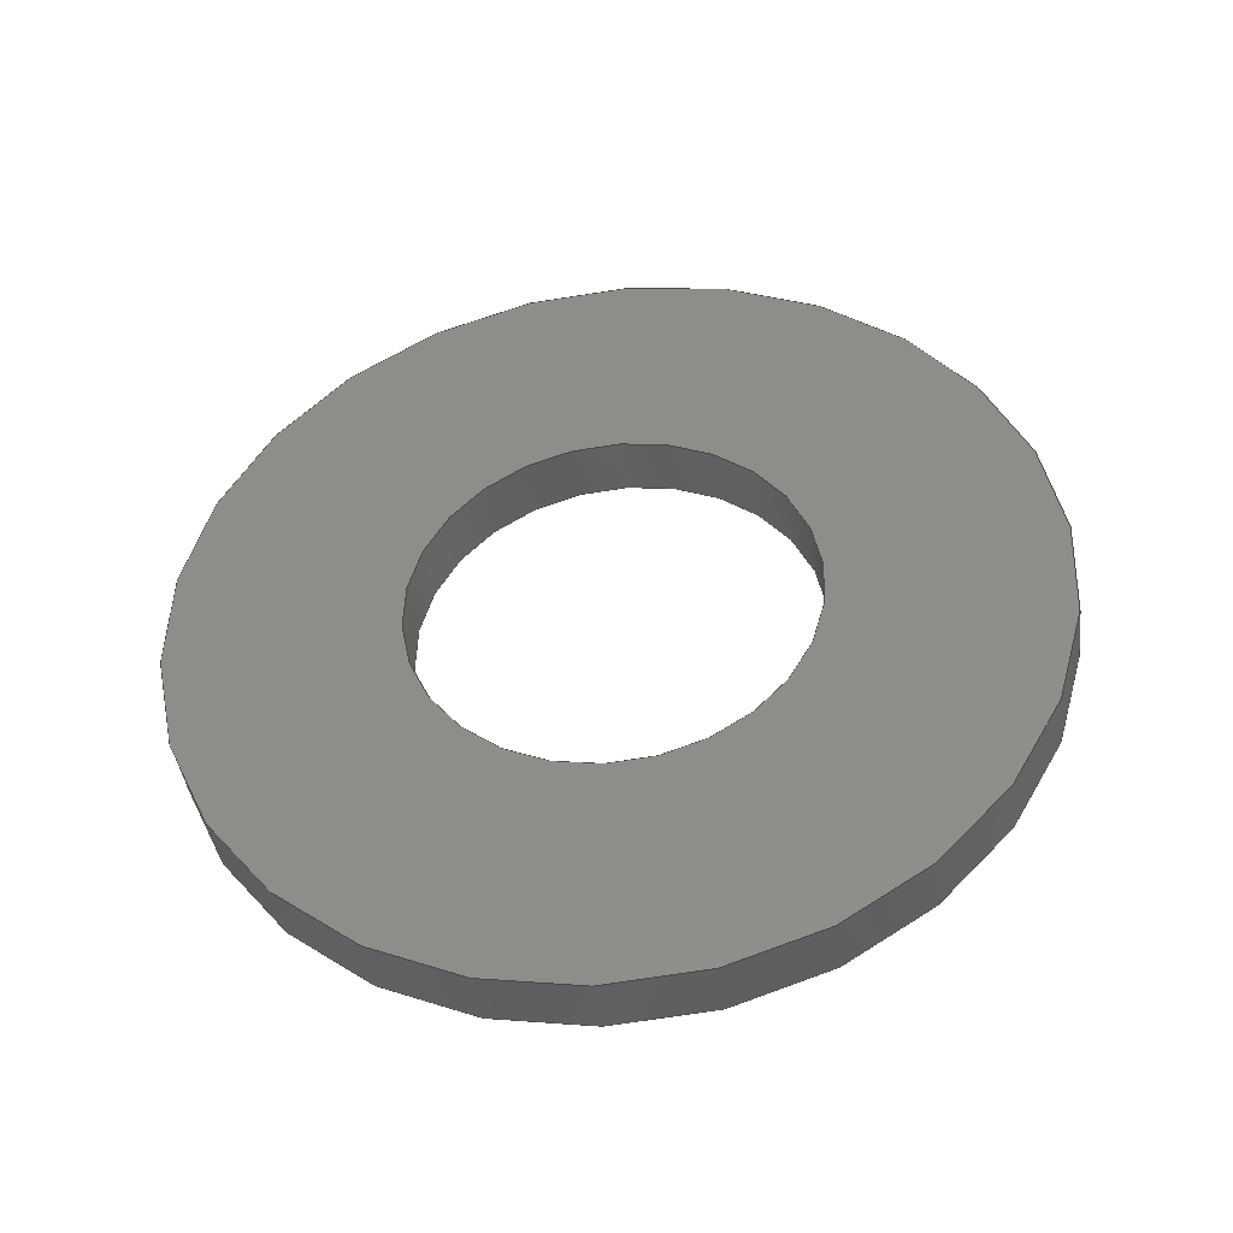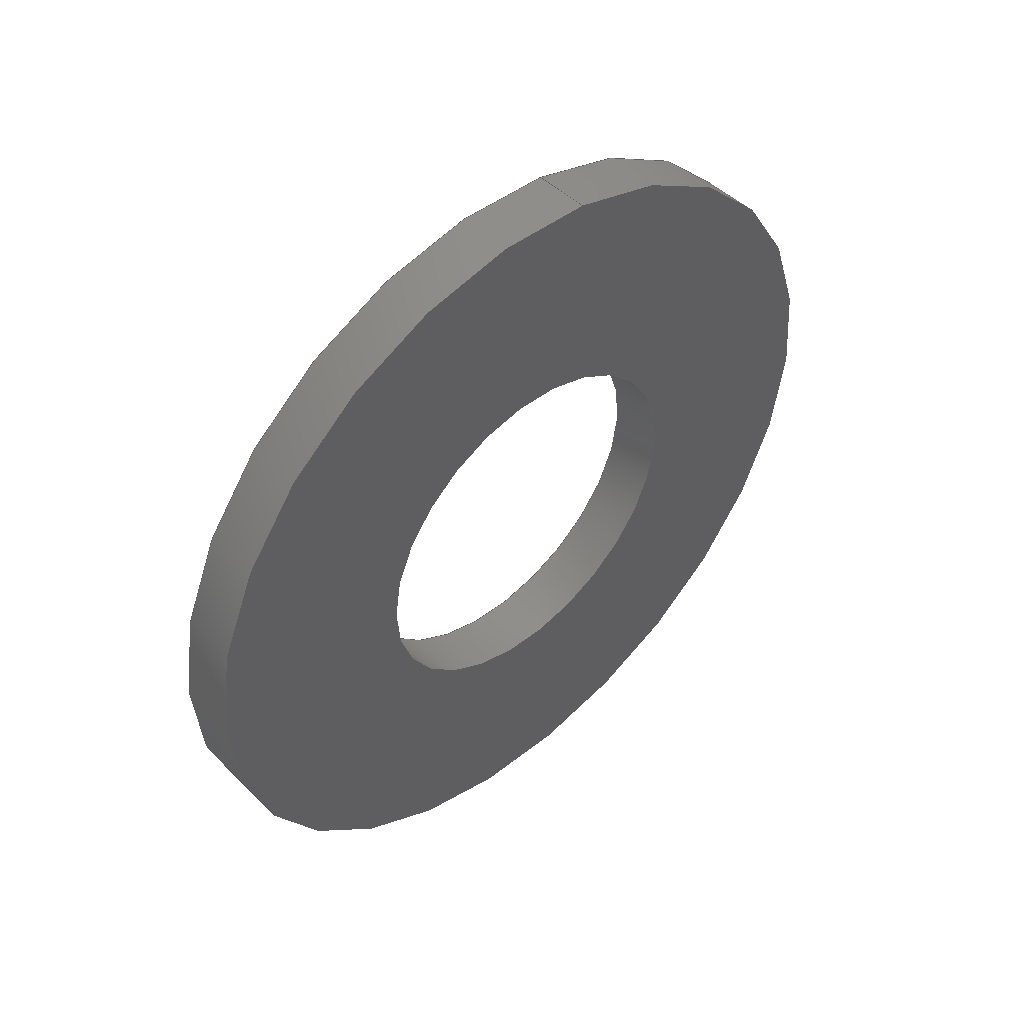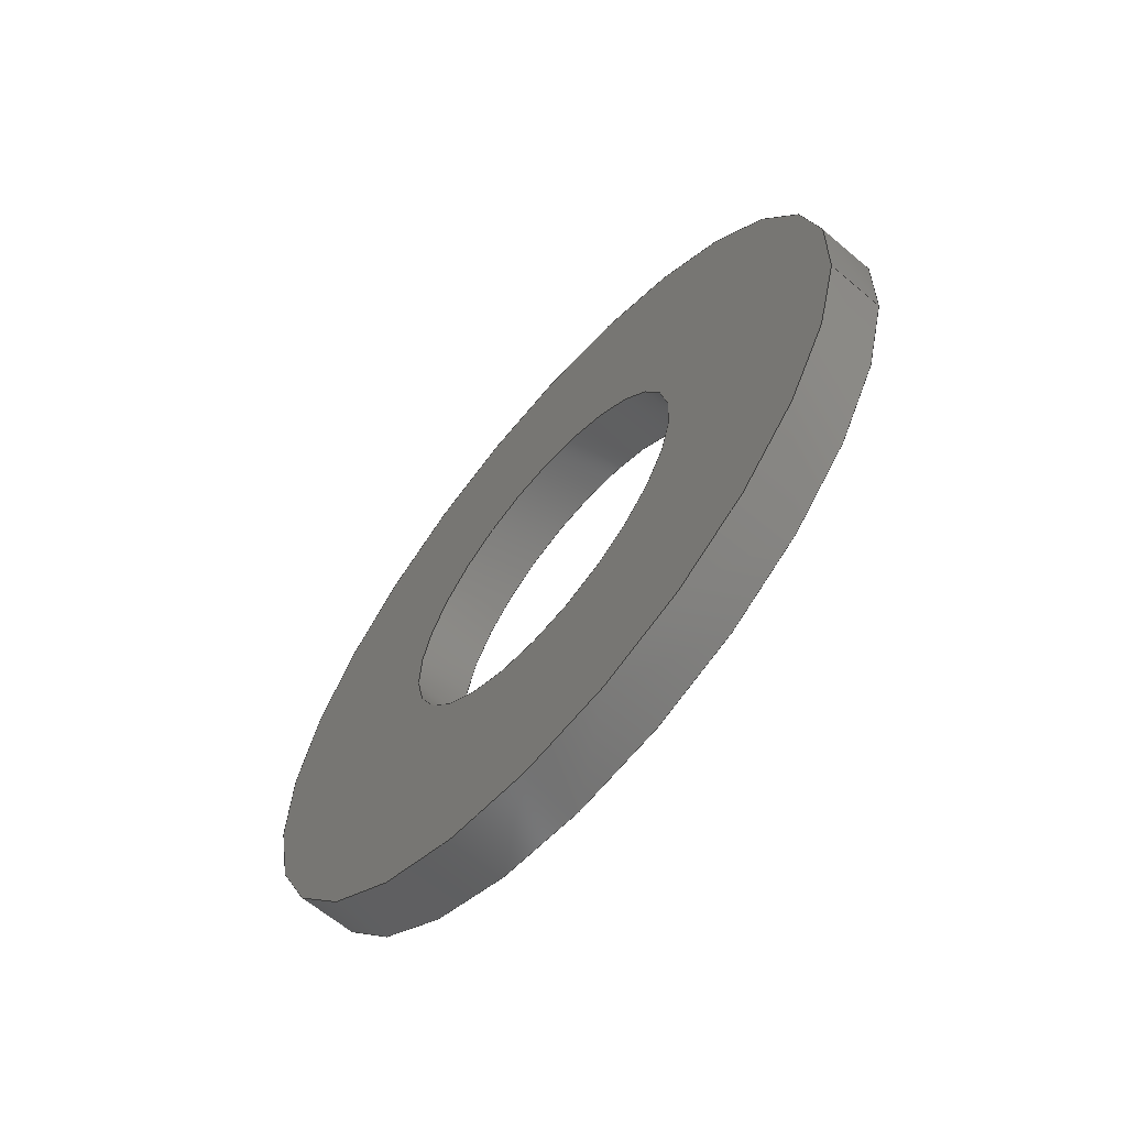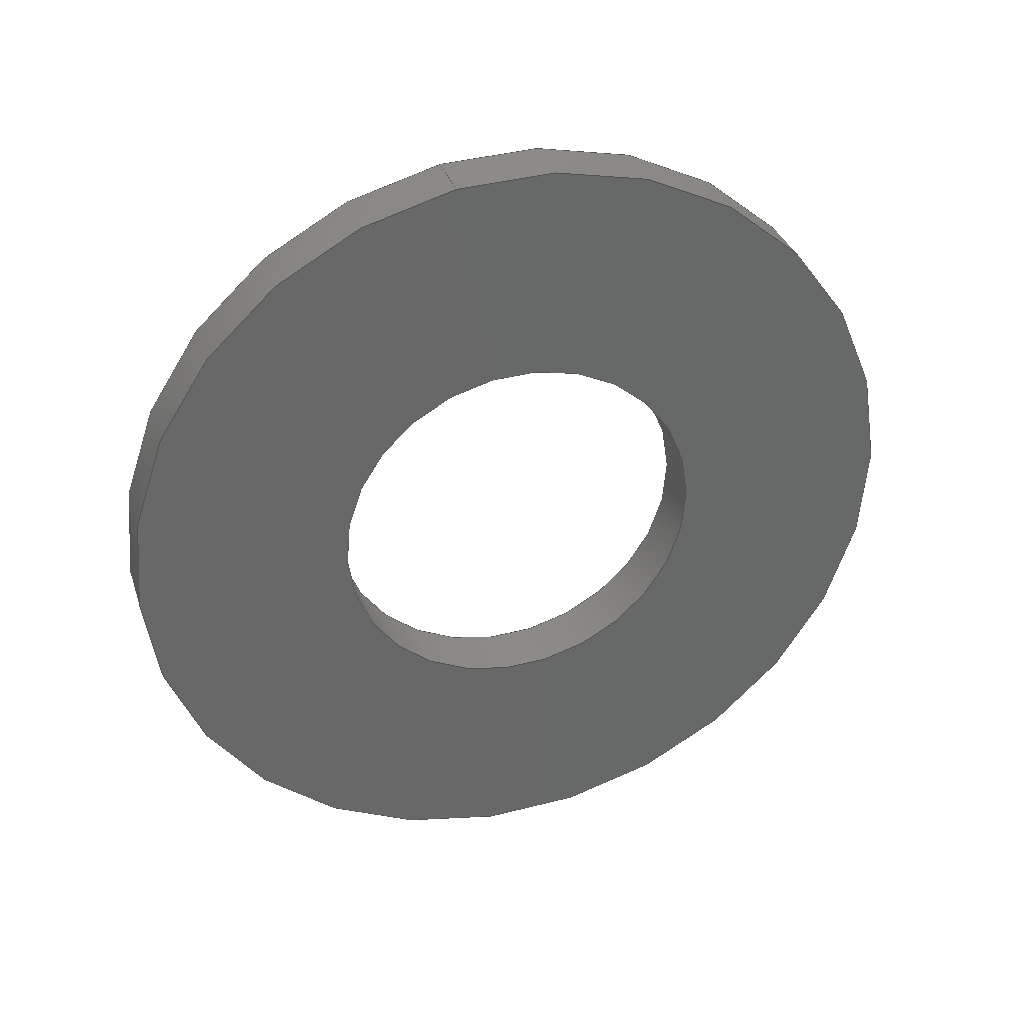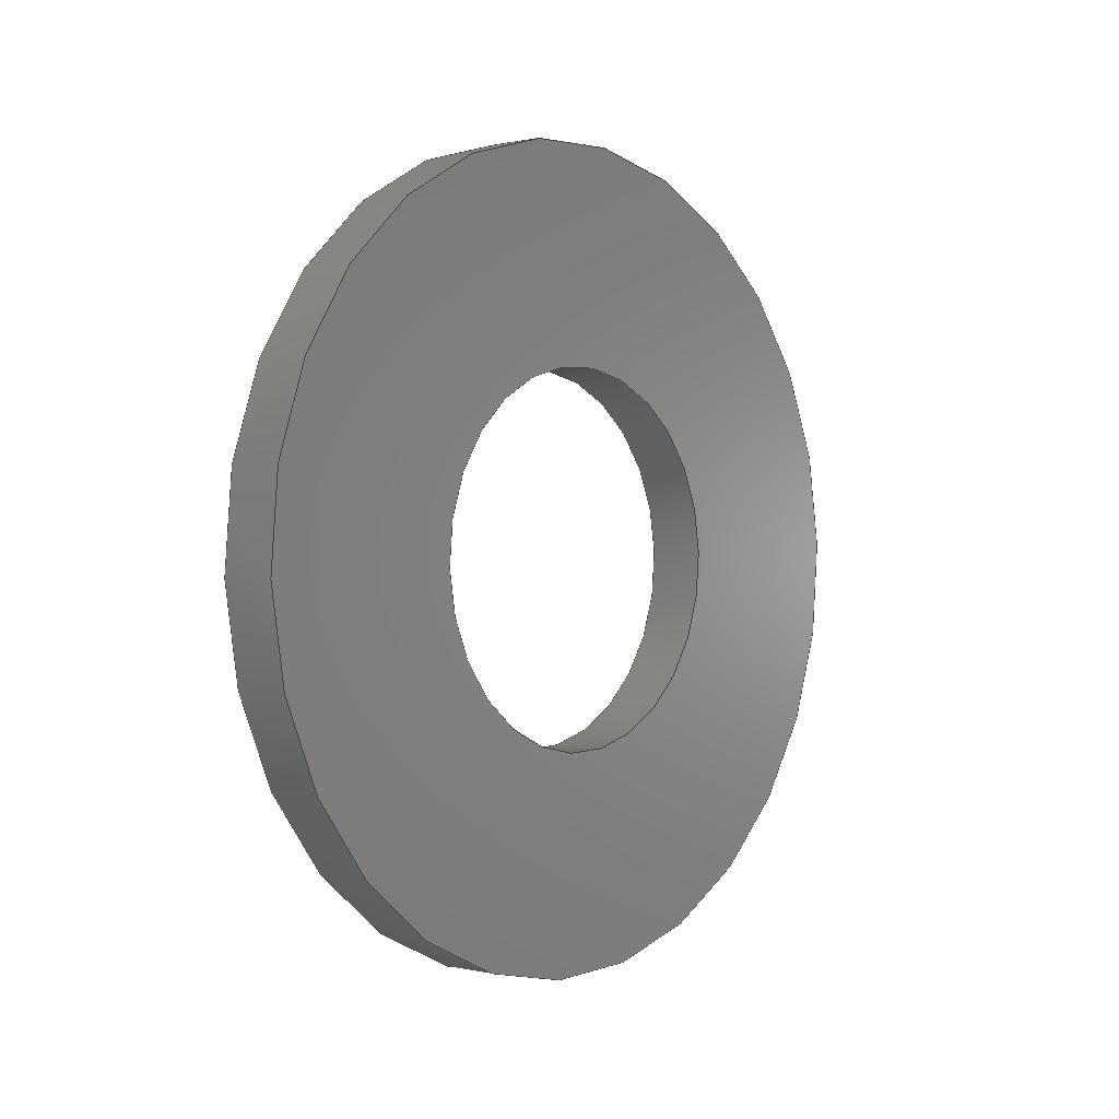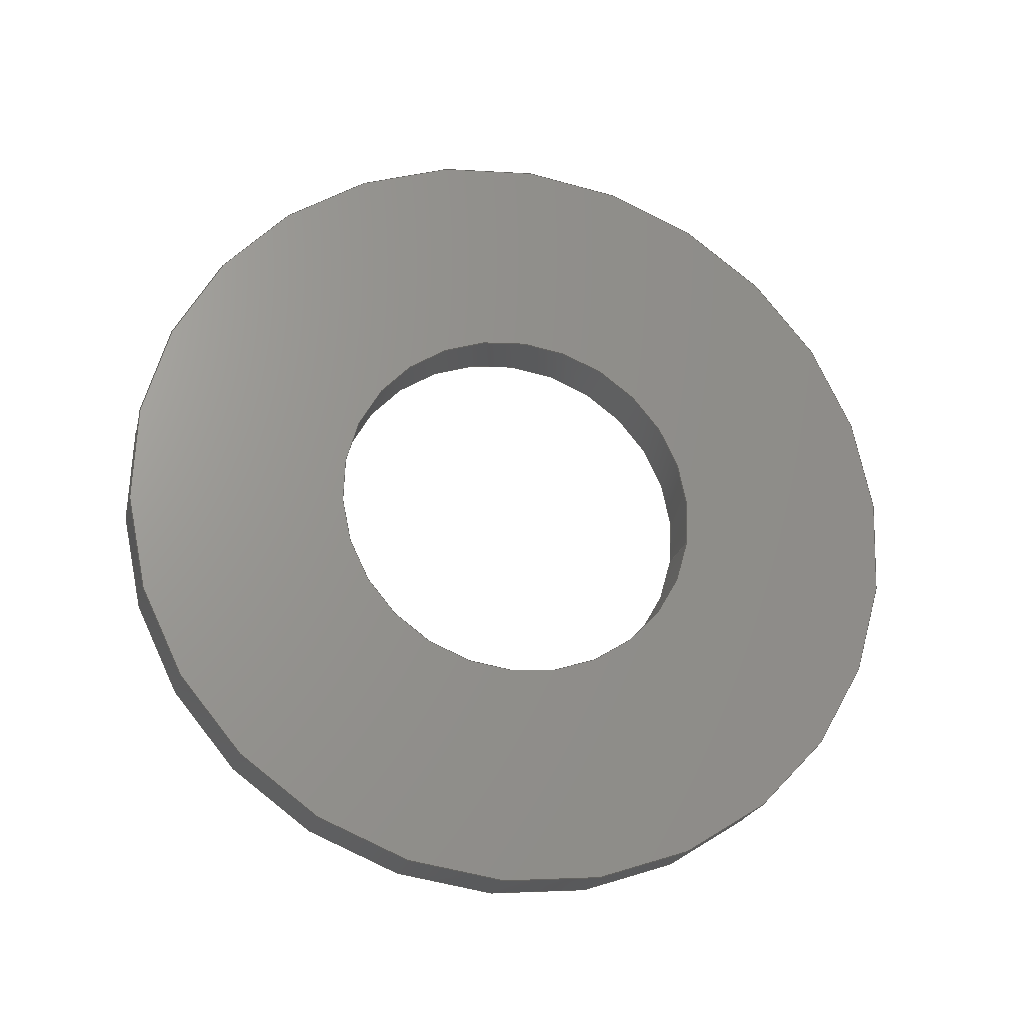
<metadata>
{"format":"step","ext":"step","renderer":"f3d","projection":"perspective","resolution":1024,"background":"white","views":[{"elev":-41.4,"azim":97.3,"up":"+Z"},{"elev":47.6,"azim":47.3,"up":"+Y"},{"elev":-64.2,"azim":139.6,"up":"+Z"},{"elev":34.4,"azim":-107.0,"up":"+Y"},{"elev":0.3,"azim":-139.5,"up":"+Y"},{"elev":-22.5,"azim":76.6,"up":"+Z"}]}
</metadata>
<code>
ISO-10303-21;
DATA;
#1=PROPERTY_DEFINITION_REPRESENTATION(#5,#3);
#2=PROPERTY_DEFINITION_REPRESENTATION(#6,#4);
#3=REPRESENTATION('',(#7),#108);
#4=REPRESENTATION('',(#8),#108);
#5=PROPERTY_DEFINITION('pmi validation property','',#113);
#6=PROPERTY_DEFINITION('pmi validation property','',#113);
#7=VALUE_REPRESENTATION_ITEM('number of annotations',COUNT_MEASURE(0));
#8=VALUE_REPRESENTATION_ITEM('number of views',COUNT_MEASURE(0));
#9=SHAPE_REPRESENTATION_RELATIONSHIP('','',#66,#10);
#10=ADVANCED_BREP_SHAPE_REPRESENTATION('',(#64),#108);
#11=PLANE('',#74);
#12=PLANE('',#75);
#13=ORIENTED_EDGE('',*,*,#21,.F.);
#14=ORIENTED_EDGE('',*,*,#22,.T.);
#15=ORIENTED_EDGE('',*,*,#23,.T.);
#16=ORIENTED_EDGE('',*,*,#24,.F.);
#17=ORIENTED_EDGE('',*,*,#21,.T.);
#18=ORIENTED_EDGE('',*,*,#23,.F.);
#19=ORIENTED_EDGE('',*,*,#22,.F.);
#20=ORIENTED_EDGE('',*,*,#24,.T.);
#21=EDGE_CURVE('',#25,#25,#29,.T.);
#22=EDGE_CURVE('',#26,#26,#30,.T.);
#23=EDGE_CURVE('',#27,#27,#31,.T.);
#24=EDGE_CURVE('',#28,#28,#32,.T.);
#25=VERTEX_POINT('',#97);
#26=VERTEX_POINT('',#99);
#27=VERTEX_POINT('',#102);
#28=VERTEX_POINT('',#104);
#29=CIRCLE('',#69,0.002578);
#30=CIRCLE('',#70,0.002578);
#31=CIRCLE('',#72,0.005563);
#32=CIRCLE('',#73,0.005563);
#33=EDGE_LOOP('',(#13));
#34=EDGE_LOOP('',(#14));
#35=EDGE_LOOP('',(#15));
#36=EDGE_LOOP('',(#16));
#37=EDGE_LOOP('',(#17));
#38=EDGE_LOOP('',(#18));
#39=EDGE_LOOP('',(#19));
#40=EDGE_LOOP('',(#20));
#41=FACE_BOUND('',#33,.T.);
#42=FACE_BOUND('',#34,.T.);
#43=FACE_BOUND('',#35,.T.);
#44=FACE_BOUND('',#36,.T.);
#45=FACE_BOUND('',#37,.T.);
#46=FACE_BOUND('',#38,.T.);
#47=FACE_BOUND('',#39,.T.);
#48=FACE_BOUND('',#40,.T.);
#49=CYLINDRICAL_SURFACE('',#68,0.002578);
#50=CYLINDRICAL_SURFACE('',#71,0.005563);
#51=ADVANCED_FACE('',(#41,#42),#49,.F.);
#52=ADVANCED_FACE('',(#43,#44),#50,.T.);
#53=ADVANCED_FACE('',(#45,#46),#11,.T.);
#54=ADVANCED_FACE('',(#47,#48),#12,.F.);
#55=CLOSED_SHELL('',(#51,#52,#53,#54));
#56=STYLED_ITEM('',(#57),#64);
#57=PRESENTATION_STYLE_ASSIGNMENT((#58));
#58=SURFACE_STYLE_USAGE(.BOTH.,#59);
#59=SURFACE_SIDE_STYLE('',(#60));
#60=SURFACE_STYLE_FILL_AREA(#61);
#61=FILL_AREA_STYLE('',(#62));
#62=FILL_AREA_STYLE_COLOUR('',#63);
#63=COLOUR_RGB('',0.2941,0.2941,0.2941);
#64=MANIFOLD_SOLID_BREP('Washer, #1',#55);
#65=SHAPE_DEFINITION_REPRESENTATION(#113,#66);
#66=SHAPE_REPRESENTATION('Washer, #1',(#67),#108);
#67=AXIS2_PLACEMENT_3D('',#94,#76,#77);
#68=AXIS2_PLACEMENT_3D('',#95,#78,#79);
#69=AXIS2_PLACEMENT_3D('',#96,#80,#81);
#70=AXIS2_PLACEMENT_3D('',#98,#82,#83);
#71=AXIS2_PLACEMENT_3D('',#100,#84,#85);
#72=AXIS2_PLACEMENT_3D('',#101,#86,#87);
#73=AXIS2_PLACEMENT_3D('',#103,#88,#89);
#74=AXIS2_PLACEMENT_3D('',#105,#90,#91);
#75=AXIS2_PLACEMENT_3D('',#106,#92,#93);
#76=DIRECTION('',(0,0,1));
#77=DIRECTION('',(1,0,0));
#78=DIRECTION('',(1,-1.84e-17,-1.109e-17));
#79=DIRECTION('',(-1.644e-17,-0.9877,0.1564));
#80=DIRECTION('',(1,-1.84e-17,-1.109e-17));
#81=DIRECTION('',(1.644e-17,0.9877,-0.1564));
#82=DIRECTION('',(1,-1.84e-17,-1.109e-17));
#83=DIRECTION('',(1.644e-17,0.9877,-0.1564));
#84=DIRECTION('',(1,-1.84e-17,-1.109e-17));
#85=DIRECTION('',(-1.644e-17,-0.9877,0.1564));
#86=DIRECTION('',(1,-1.84e-17,-1.109e-17));
#87=DIRECTION('',(1.644e-17,0.9877,-0.1564));
#88=DIRECTION('',(1,-1.84e-17,-1.109e-17));
#89=DIRECTION('',(1.644e-17,0.9877,-0.1564));
#90=DIRECTION('',(-1,1.84e-17,1.109e-17));
#91=DIRECTION('',(1.383e-17,0.1564,0.9877));
#92=DIRECTION('',(-1,1.84e-17,1.109e-17));
#93=DIRECTION('',(1.383e-17,0.1564,0.9877));
#94=CARTESIAN_POINT('',(0,0,0));
#95=CARTESIAN_POINT('',(-0.04799,-0.2161,0.04625));
#96=CARTESIAN_POINT('',(-0.04799,-0.2161,0.04625));
#97=CARTESIAN_POINT('',(-0.04799,-0.2135,0.04585));
#98=CARTESIAN_POINT('',(-0.04719,-0.2161,0.04625));
#99=CARTESIAN_POINT('',(-0.04719,-0.2135,0.04585));
#100=CARTESIAN_POINT('',(-0.04799,-0.2161,0.04625));
#101=CARTESIAN_POINT('',(-0.04799,-0.2161,0.04625));
#102=CARTESIAN_POINT('',(-0.04799,-0.2106,0.04538));
#103=CARTESIAN_POINT('',(-0.04719,-0.2161,0.04625));
#104=CARTESIAN_POINT('',(-0.04719,-0.2106,0.04538));
#105=CARTESIAN_POINT('',(-0.04799,-0.2425,-0.04921));
#106=CARTESIAN_POINT('',(-0.04719,-0.2425,-0.04921));
#107=MECHANICAL_DESIGN_GEOMETRIC_PRESENTATION_REPRESENTATION('',(#56),#108);
#108=(
GEOMETRIC_REPRESENTATION_CONTEXT(3)
GLOBAL_UNCERTAINTY_ASSIGNED_CONTEXT((#109))
GLOBAL_UNIT_ASSIGNED_CONTEXT((#112,#111,#110))
REPRESENTATION_CONTEXT('Washer, #1','TOP_LEVEL_ASSEMBLY_PART')
);
#109=UNCERTAINTY_MEASURE_WITH_UNIT(LENGTH_MEASURE(5e-06),#112,
'DISTANCE_ACCURACY_VALUE','Maximum Tolerance applied to model');
#110=(
NAMED_UNIT(*)
SI_UNIT($,.STERADIAN.)
SOLID_ANGLE_UNIT()
);
#111=(
NAMED_UNIT(*)
PLANE_ANGLE_UNIT()
SI_UNIT($,.RADIAN.)
);
#112=(
LENGTH_UNIT()
NAMED_UNIT(*)
SI_UNIT($,.METRE.)
);
#113=PRODUCT_DEFINITION_SHAPE('','',#114);
#114=PRODUCT_DEFINITION('','',#116,#115);
#115=PRODUCT_DEFINITION_CONTEXT('',#122,'design');
#116=PRODUCT_DEFINITION_FORMATION_WITH_SPECIFIED_SOURCE('','',#118,
 .NOT_KNOWN.);
#117=PRODUCT_RELATED_PRODUCT_CATEGORY('','',(#118));
#118=PRODUCT('Washer, #1','Washer, #1','Washer, #1',(#120));
#119=PRODUCT_CATEGORY('','');
#120=PRODUCT_CONTEXT('',#122,'mechanical');
#121=APPLICATION_PROTOCOL_DEFINITION('international standard',
'automotive_design',2010,#122);
#122=APPLICATION_CONTEXT(
'core data for automotive mechanical design processes');
ENDSEC;
END-ISO-10303-21;

</code>
